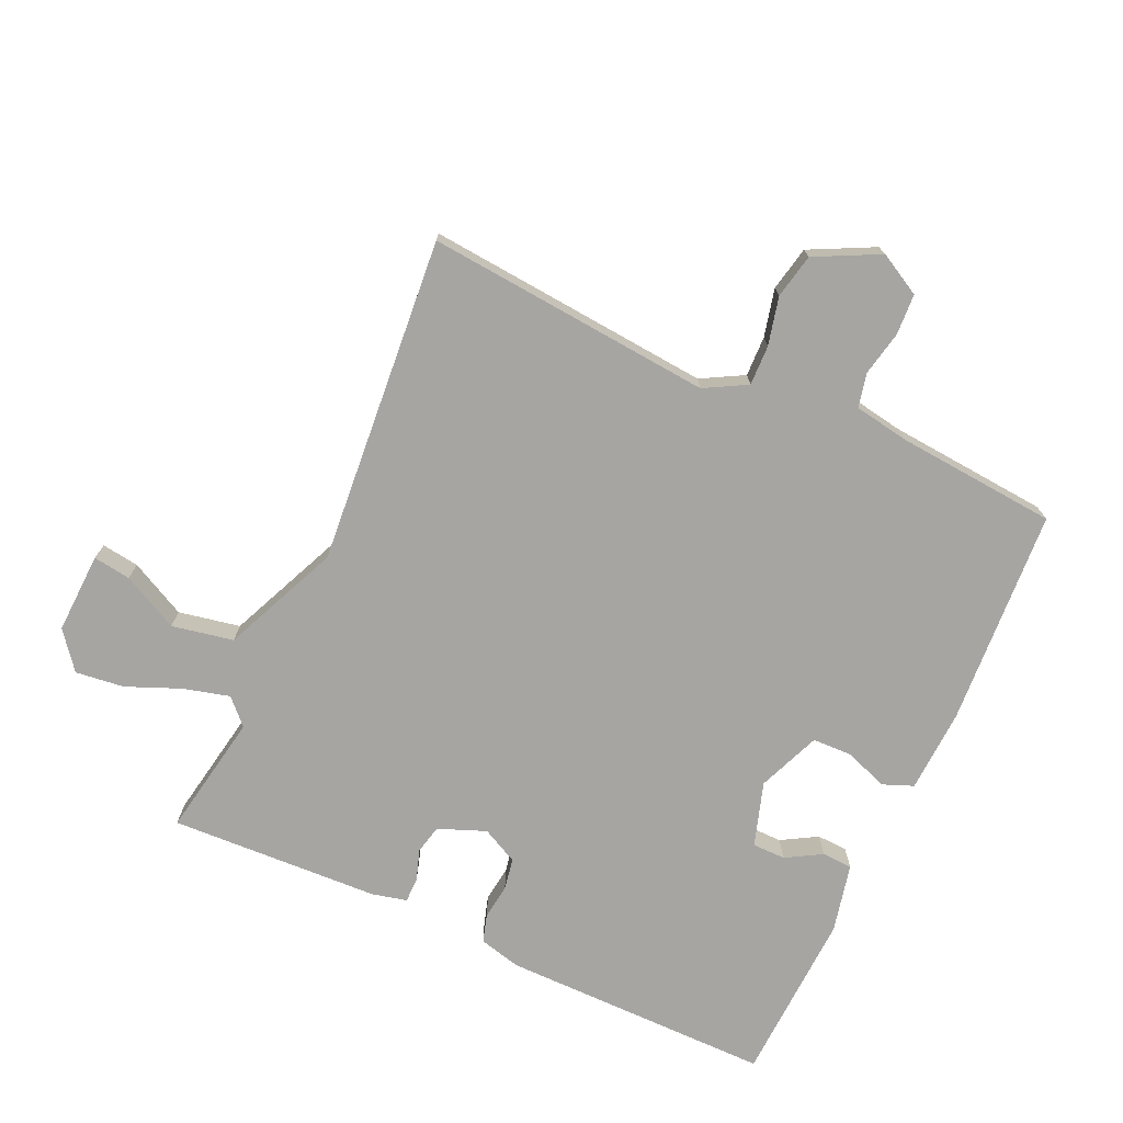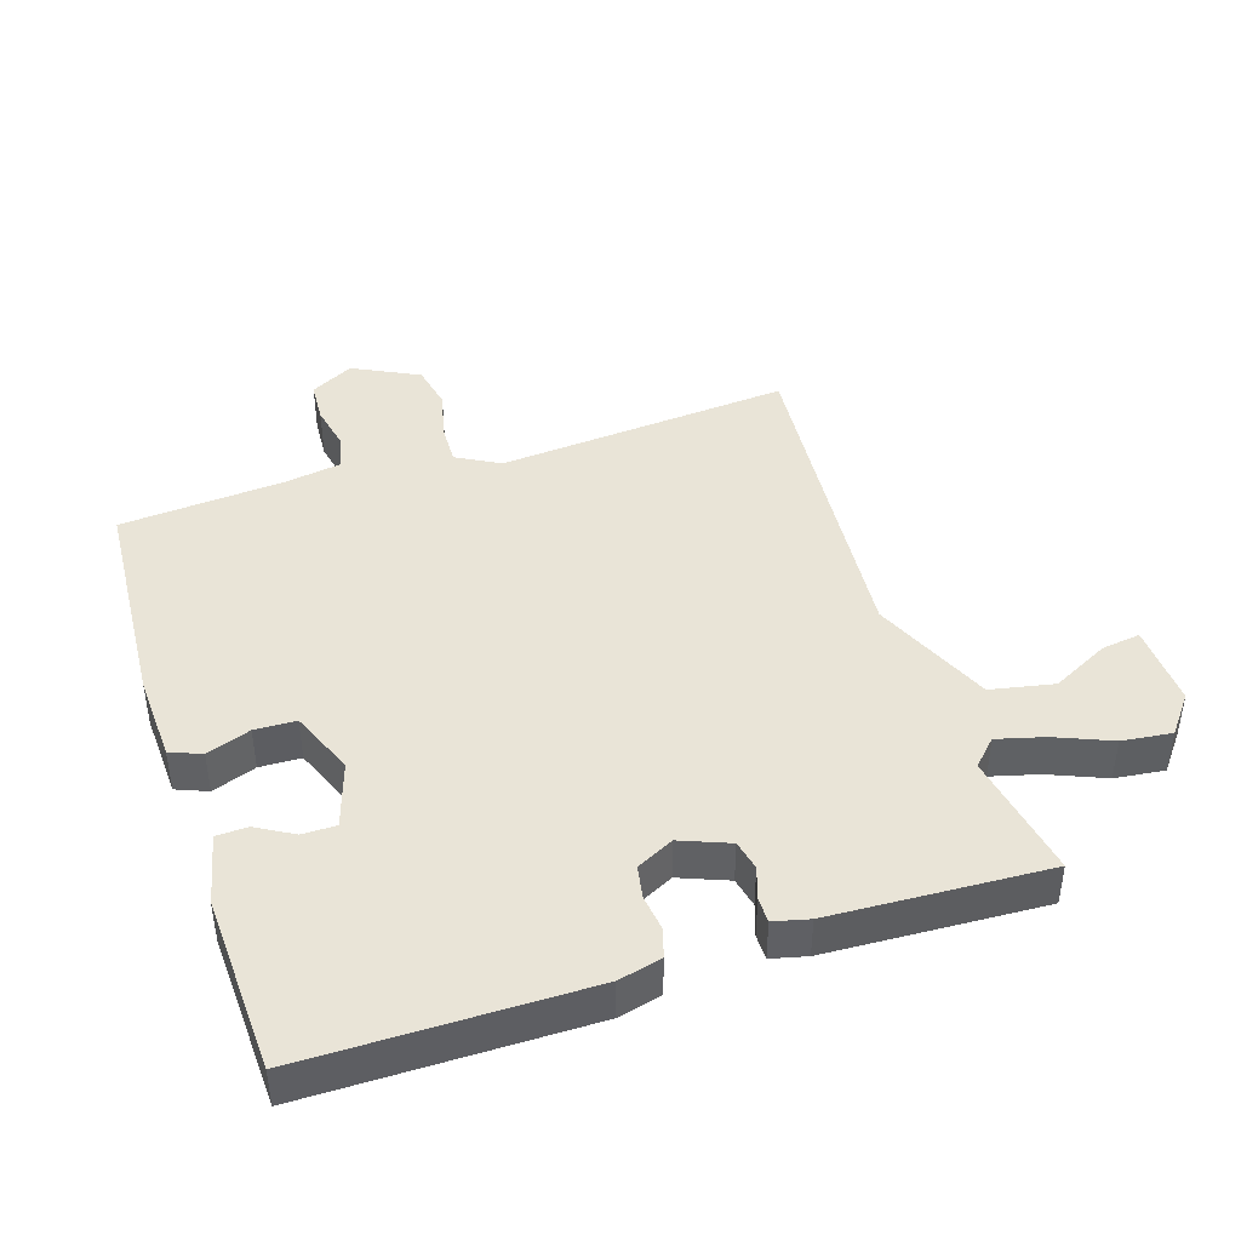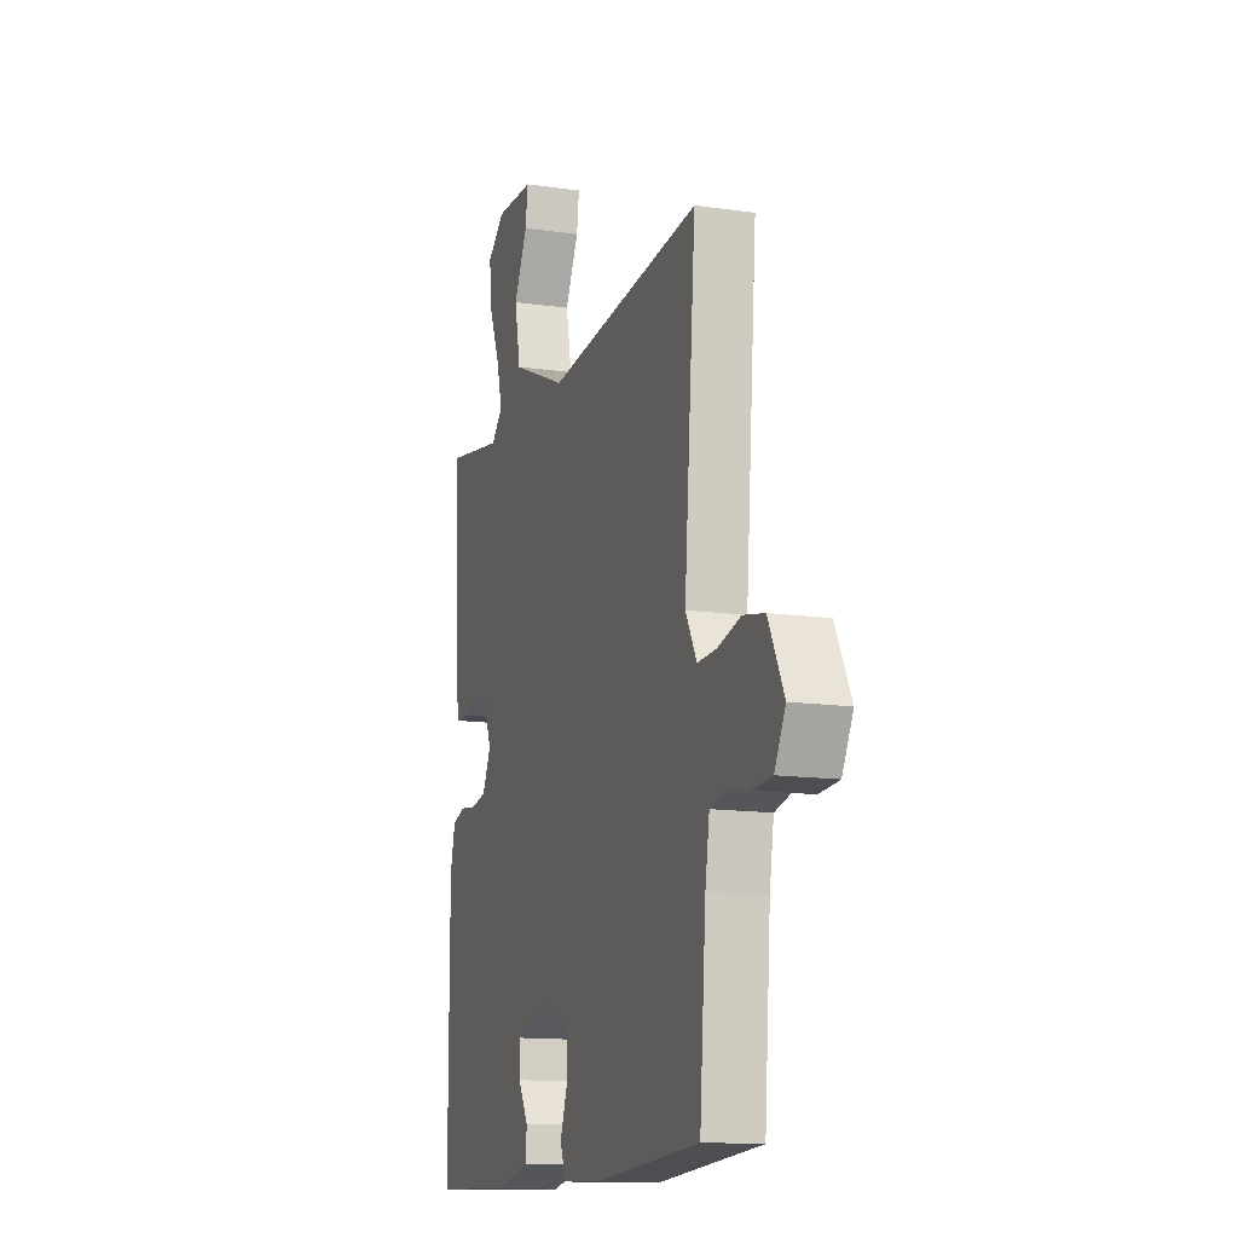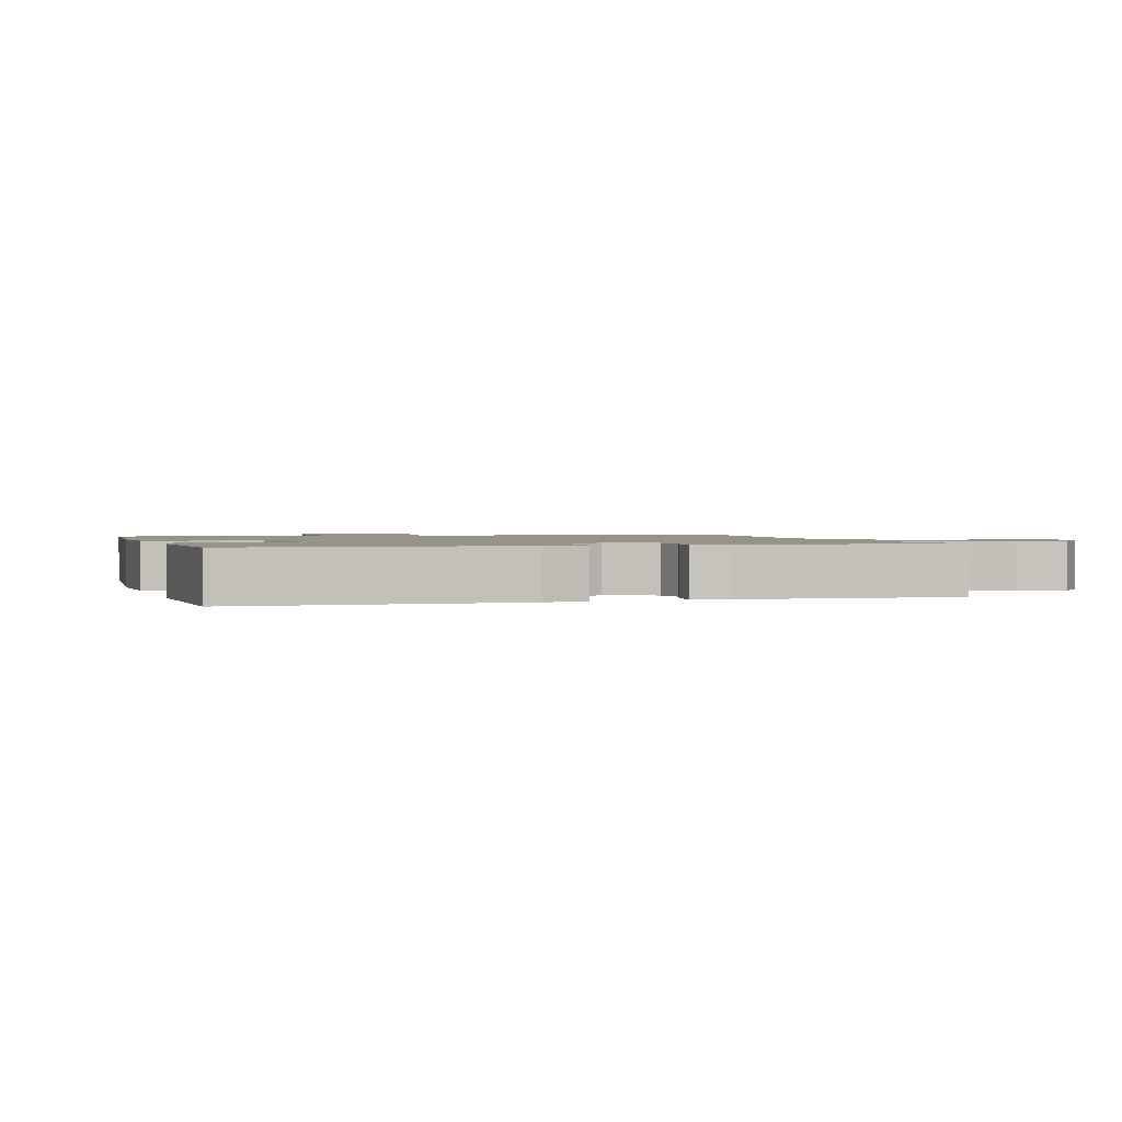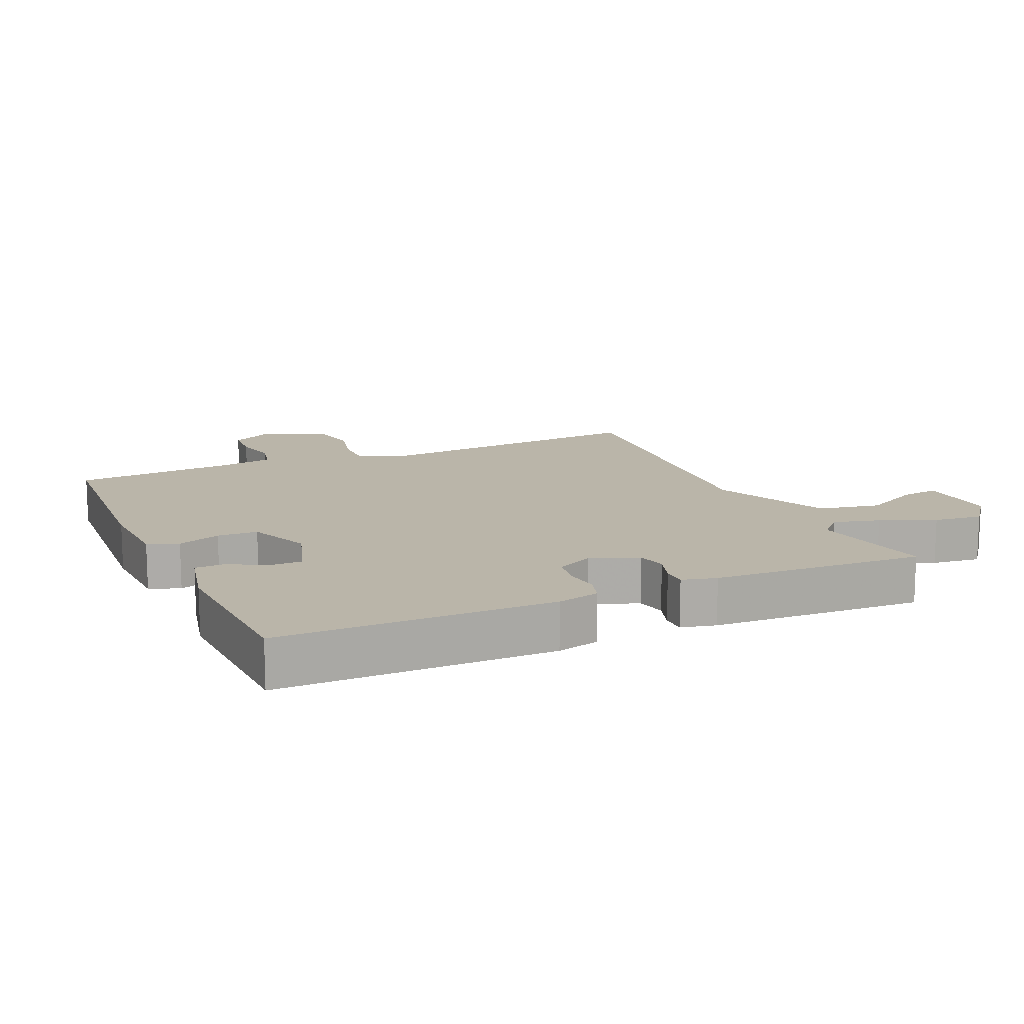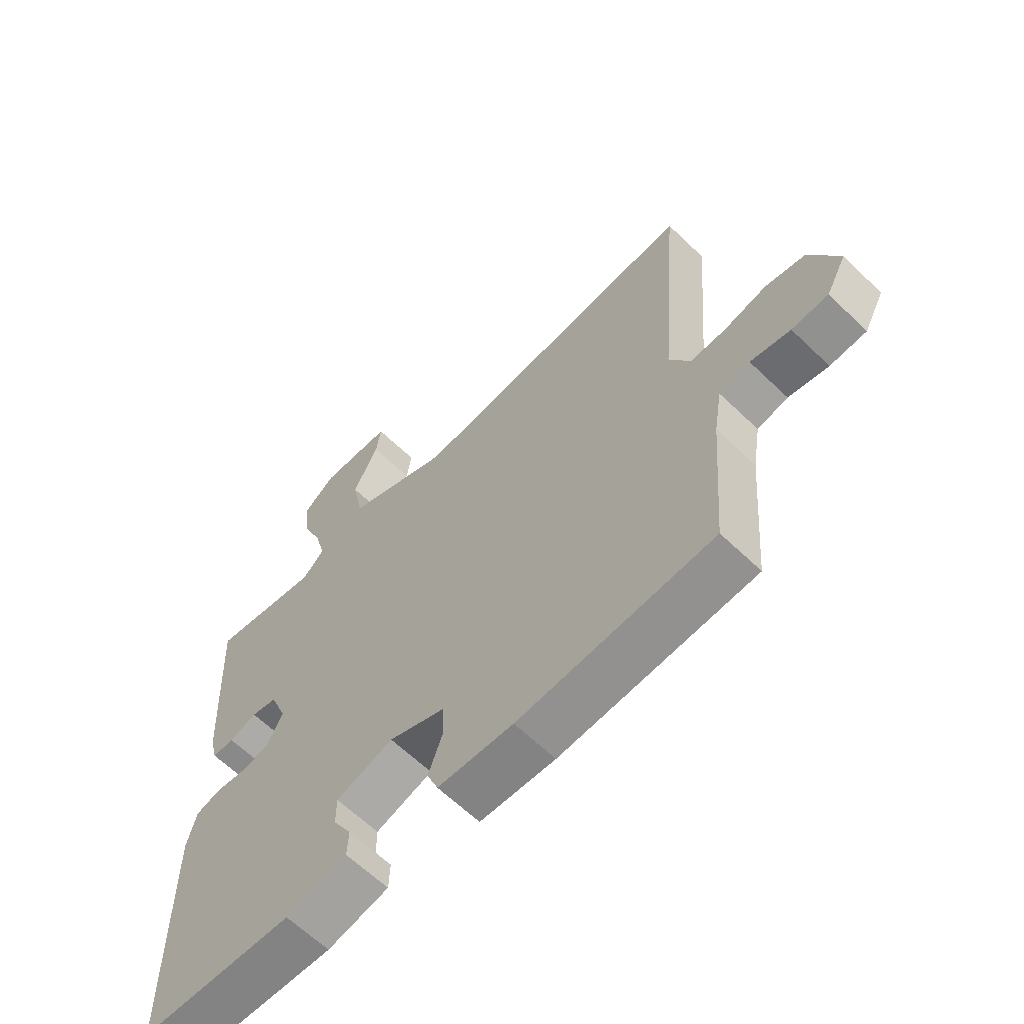
<metadata>
{"format":"obj","ext":"obj","renderer":"f3d","projection":"perspective","resolution":1024,"background":"white","views":[{"elev":-73.8,"azim":65.3,"up":"+Y"},{"elev":42.9,"azim":-108.0,"up":"+Y"},{"elev":-13.6,"azim":72.1,"up":"+Z"},{"elev":1.4,"azim":-106.5,"up":"+Y"},{"elev":13.7,"azim":-114.1,"up":"+Y"},{"elev":-63.1,"azim":45.7,"up":"+Z"}]}
</metadata>
<code>
v -0.5 0.07 0.5
v -0.31 0.07 0.467
v -0.272 0.07 0.504
v -0.291 0.07 0.575
v -0.326 0.07 0.659
v -0.335 0.07 0.734
v -0.278 0.07 0.779
v -0.153 0.07 0.774
v -0.161 0.07 0.716
v -0.205 0.07 0.629
v -0.186 0.07 0.534
v -0.006 0.07 0.456
v 0.5 0.07 0.5
v 0.463 0.07 0.058
v 0.499 0.07 -0.007
v 0.561 0.07 -0.005
v 0.635 0.07 0.013
v 0.704 0.07 -0.001
v 0.754 0.07 -0.1
v 0.719 0.07 -0.165
v 0.656 0.07 -0.169
v 0.587 0.07 -0.155
v 0.534 0.07 -0.167
v 0.52 0.07 -0.251
v 0.5 0.07 -0.5
v 0.165 0.07 -0.522
v 0.035 0.07 -0.516
v 0.016 0.07 -0.469
v 0.04 0.07 -0.403
v 0.038 0.07 -0.341
v -0.059 0.07 -0.302
v -0.158 0.07 -0.334
v -0.158 0.07 -0.385
v -0.126 0.07 -0.44
v -0.128 0.07 -0.487
v -0.234 0.07 -0.511
v -0.5 0.07 -0.5
v -0.501 0.07 -0.081
v -0.485 0.07 -0.016
v -0.442 0.07 -0.003
v -0.388 0.07 -0.01
v -0.339 0.07 -0.001
v -0.311 0.07 0.055
v -0.34 0.07 0.128
v -0.385 0.07 0.138
v -0.433 0.07 0.122
v -0.471 0.07 0.122
v -0.484 0.07 0.175
v -0.5 0 0.5
v -0.31 0 0.467
v -0.272 0 0.504
v -0.291 0 0.575
v -0.326 0 0.659
v -0.335 0 0.734
v -0.278 0 0.779
v -0.153 0 0.774
v -0.161 0 0.716
v -0.205 0 0.629
v -0.186 0 0.534
v -0.006 0 0.456
v 0.5 0 0.5
v 0.463 0 0.058
v 0.499 0 -0.007
v 0.561 0 -0.005
v 0.635 0 0.013
v 0.704 0 -0.001
v 0.754 0 -0.1
v 0.719 0 -0.165
v 0.656 0 -0.169
v 0.587 0 -0.155
v 0.534 0 -0.167
v 0.52 0 -0.251
v 0.5 0 -0.5
v 0.165 0 -0.522
v 0.035 0 -0.516
v 0.016 0 -0.469
v 0.04 0 -0.403
v 0.038 0 -0.341
v -0.059 0 -0.302
v -0.158 0 -0.334
v -0.158 0 -0.385
v -0.126 0 -0.44
v -0.128 0 -0.487
v -0.234 0 -0.511
v -0.5 0 -0.5
v -0.501 0 -0.081
v -0.485 0 -0.016
v -0.442 0 -0.003
v -0.388 0 -0.01
v -0.339 0 -0.001
v -0.311 0 0.055
v -0.34 0 0.128
v -0.385 0 0.138
v -0.433 0 0.122
v -0.471 0 0.122
v -0.484 0 0.175
f 48 1 2
f 47 48 2
f 46 47 2
f 45 46 2
f 44 45 2 3
f 43 44 3
f 39 40 41
f 38 39 41
f 37 38 41
f 36 37 41
f 35 36 41
f 34 35 41
f 33 34 41
f 32 33 41 42
f 31 32 42 43
f 27 28 29
f 26 27 29
f 25 26 29
f 24 25 29
f 23 24 29 30
f 20 21 22
f 19 20 22
f 18 19 22
f 17 18 22
f 16 17 22
f 15 16 22 23
f 31 43 3
f 30 31 3
f 23 30 3
f 15 23 3
f 14 15 3
f 8 9 10
f 7 8 10
f 6 7 10
f 5 6 10
f 4 5 10
f 4 10 11
f 3 4 11 12
f 12 13 14
f 3 12 14
f 50 49 96
f 50 96 95
f 50 95 94
f 50 94 93
f 51 50 93 92
f 51 92 91
f 89 88 87
f 89 87 86
f 89 86 85
f 89 85 84
f 89 84 83
f 89 83 82
f 89 82 81
f 90 89 81 80
f 91 90 80 79
f 77 76 75
f 77 75 74
f 77 74 73
f 77 73 72
f 78 77 72 71
f 70 69 68
f 70 68 67
f 70 67 66
f 70 66 65
f 70 65 64
f 71 70 64 63
f 51 91 79
f 51 79 78
f 51 78 71
f 51 71 63
f 51 63 62
f 58 57 56
f 58 56 55
f 58 55 54
f 58 54 53
f 58 53 52
f 59 58 52
f 60 59 52 51
f 62 61 60
f 62 60 51
f 1 49 50 2
f 2 50 51 3
f 3 51 52 4
f 4 52 53 5
f 5 53 54 6
f 6 54 55 7
f 7 55 56 8
f 8 56 57 9
f 9 57 58 10
f 10 58 59 11
f 11 59 60 12
f 12 60 61 13
f 13 61 62 14
f 14 62 63 15
f 15 63 64 16
f 16 64 65 17
f 17 65 66 18
f 18 66 67 19
f 19 67 68 20
f 20 68 69 21
f 21 69 70 22
f 22 70 71 23
f 23 71 72 24
f 24 72 73 25
f 25 73 74 26
f 26 74 75 27
f 27 75 76 28
f 28 76 77 29
f 29 77 78 30
f 30 78 79 31
f 31 79 80 32
f 32 80 81 33
f 33 81 82 34
f 34 82 83 35
f 35 83 84 36
f 36 84 85 37
f 37 85 86 38
f 38 86 87 39
f 39 87 88 40
f 40 88 89 41
f 41 89 90 42
f 42 90 91 43
f 43 91 92 44
f 44 92 93 45
f 45 93 94 46
f 46 94 95 47
f 47 95 96 48
f 48 96 49 1

</code>
